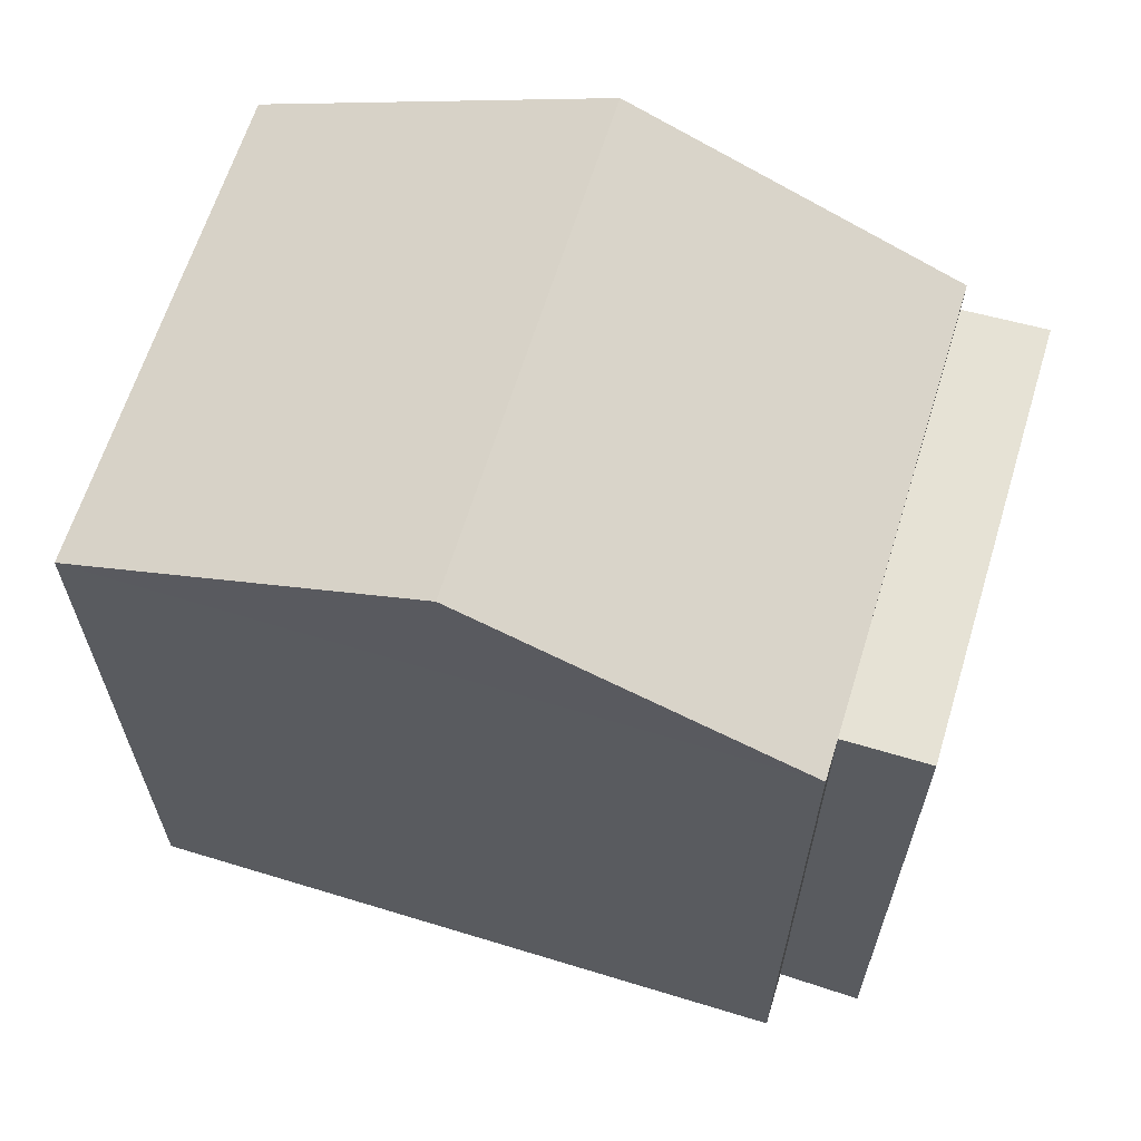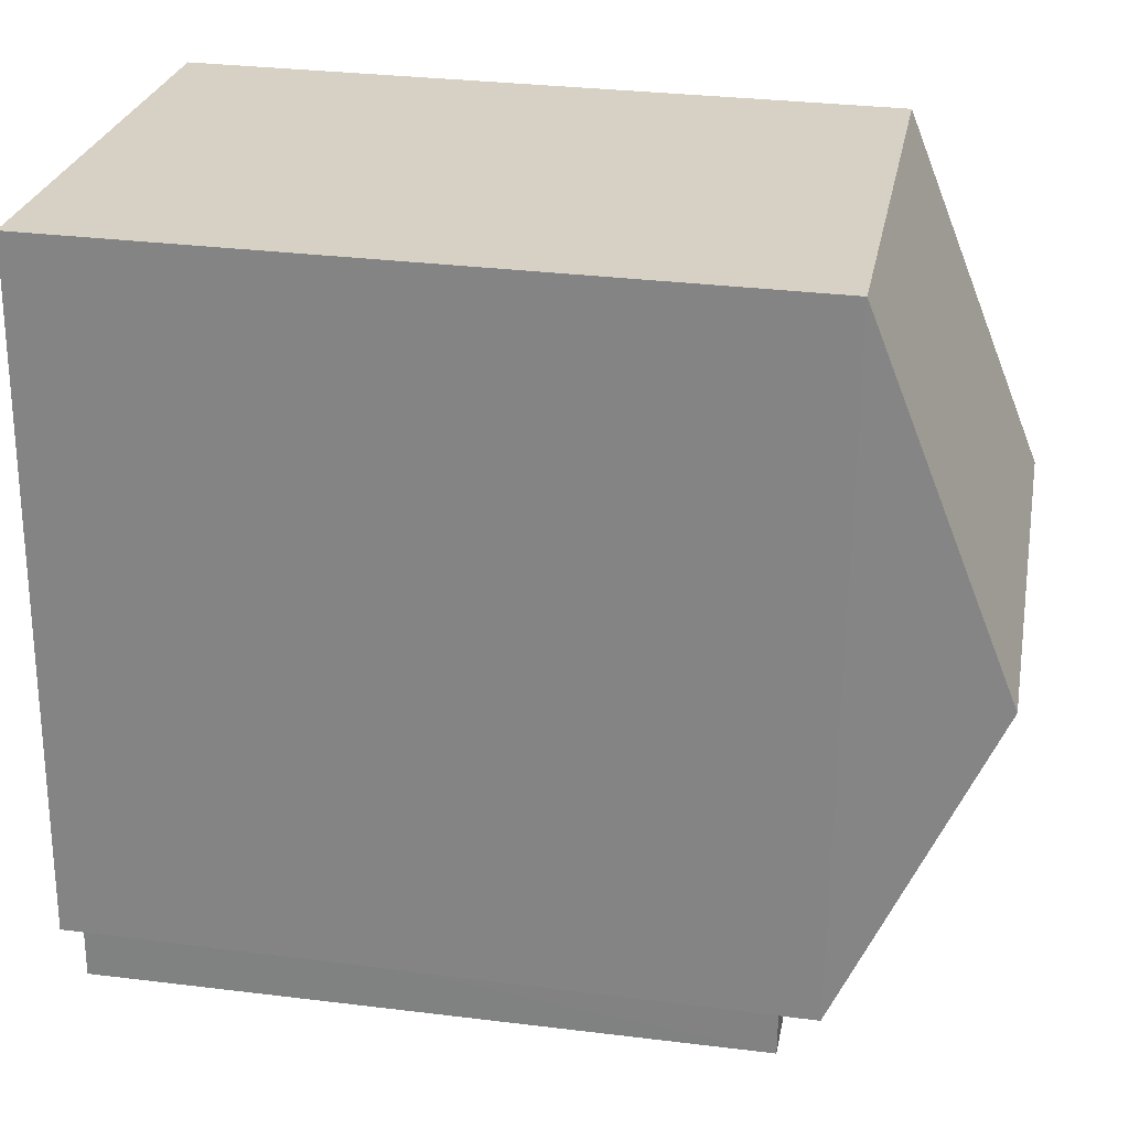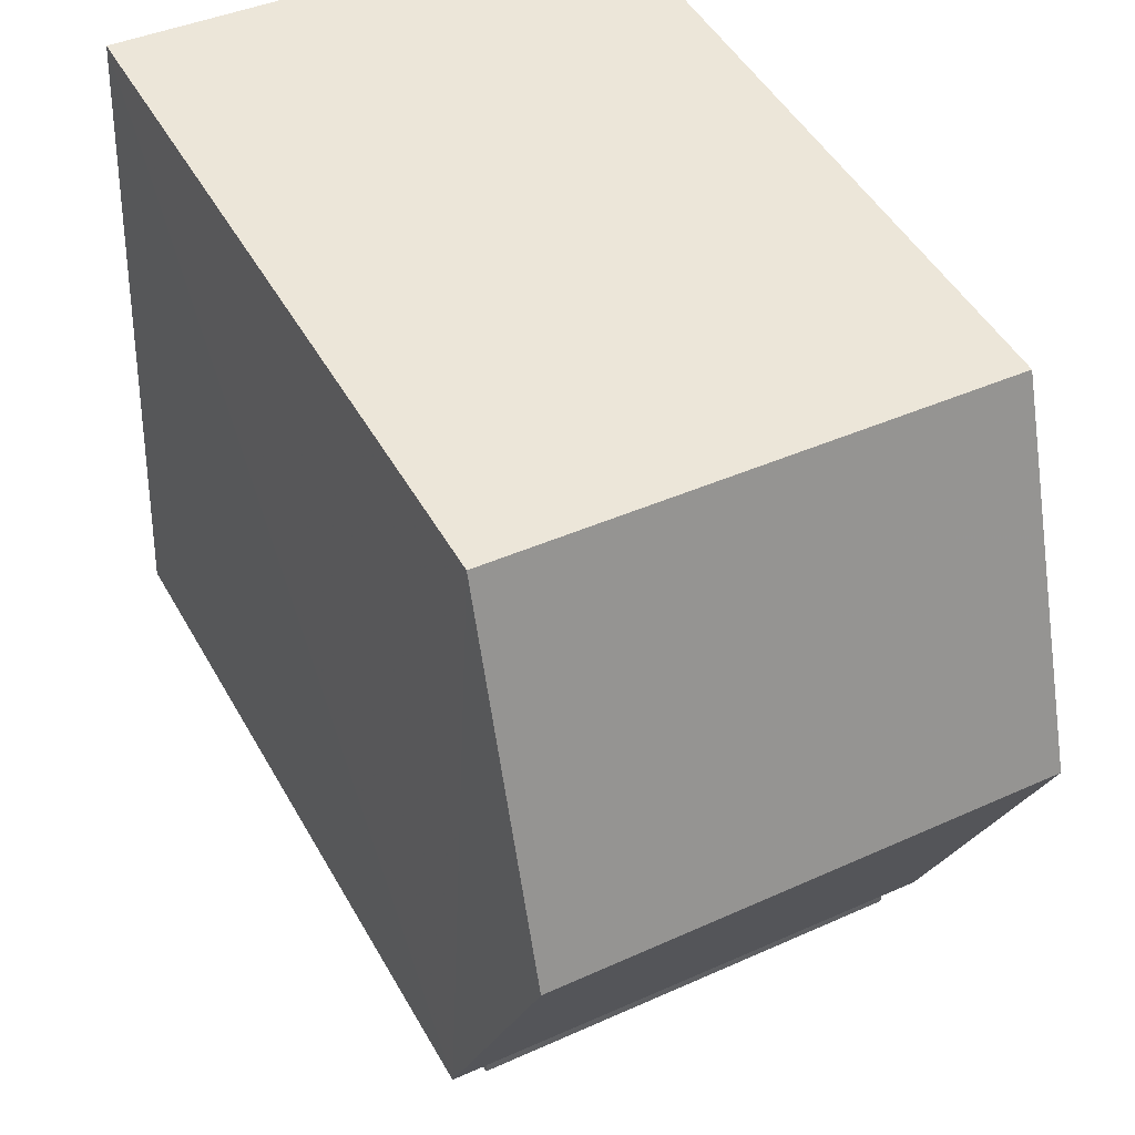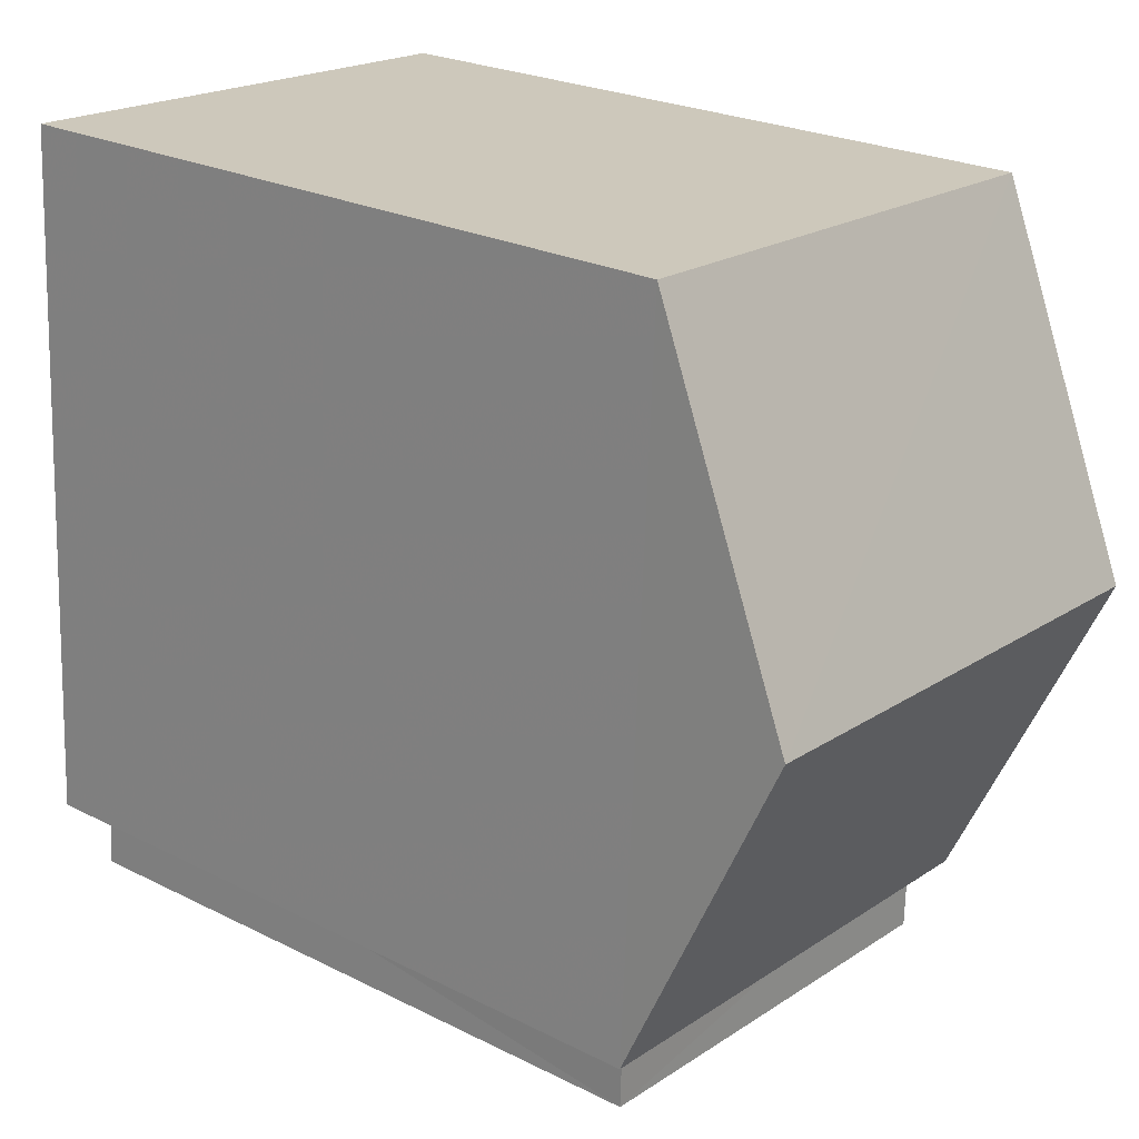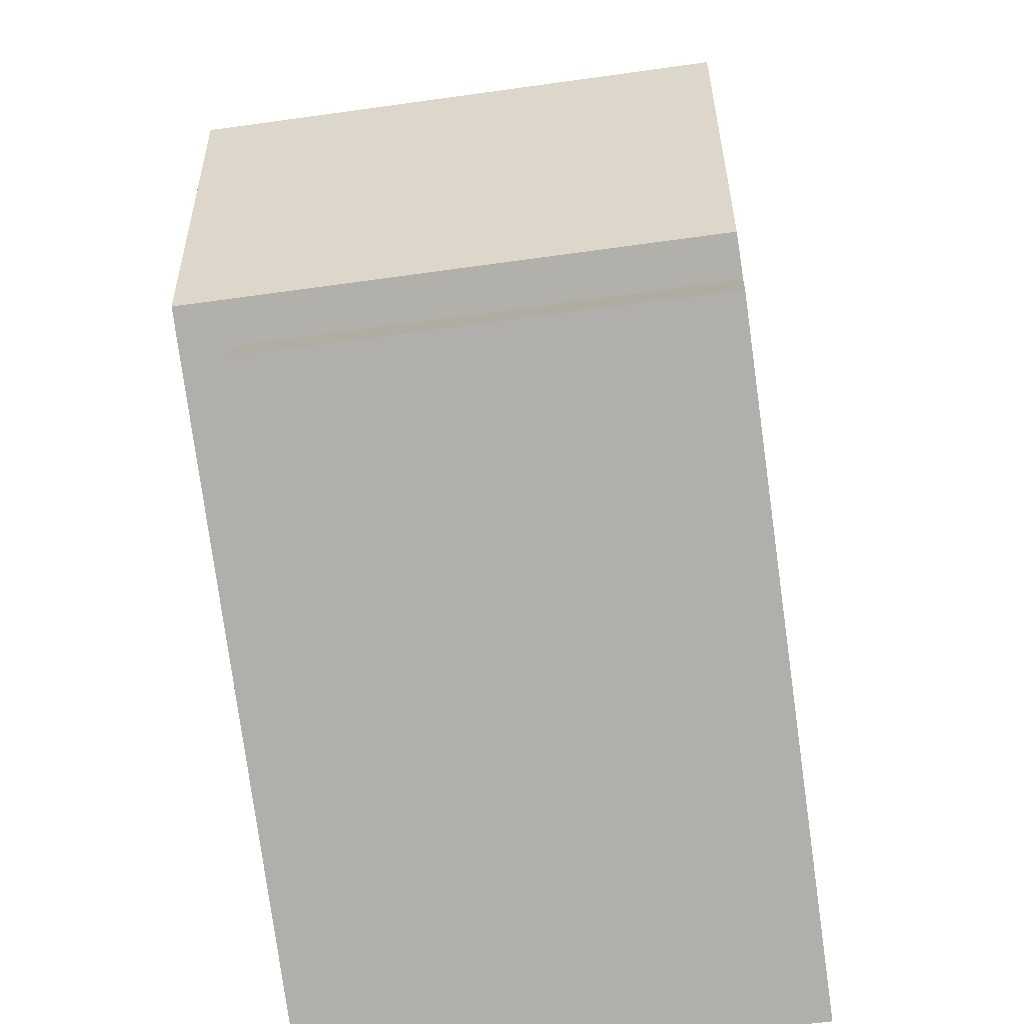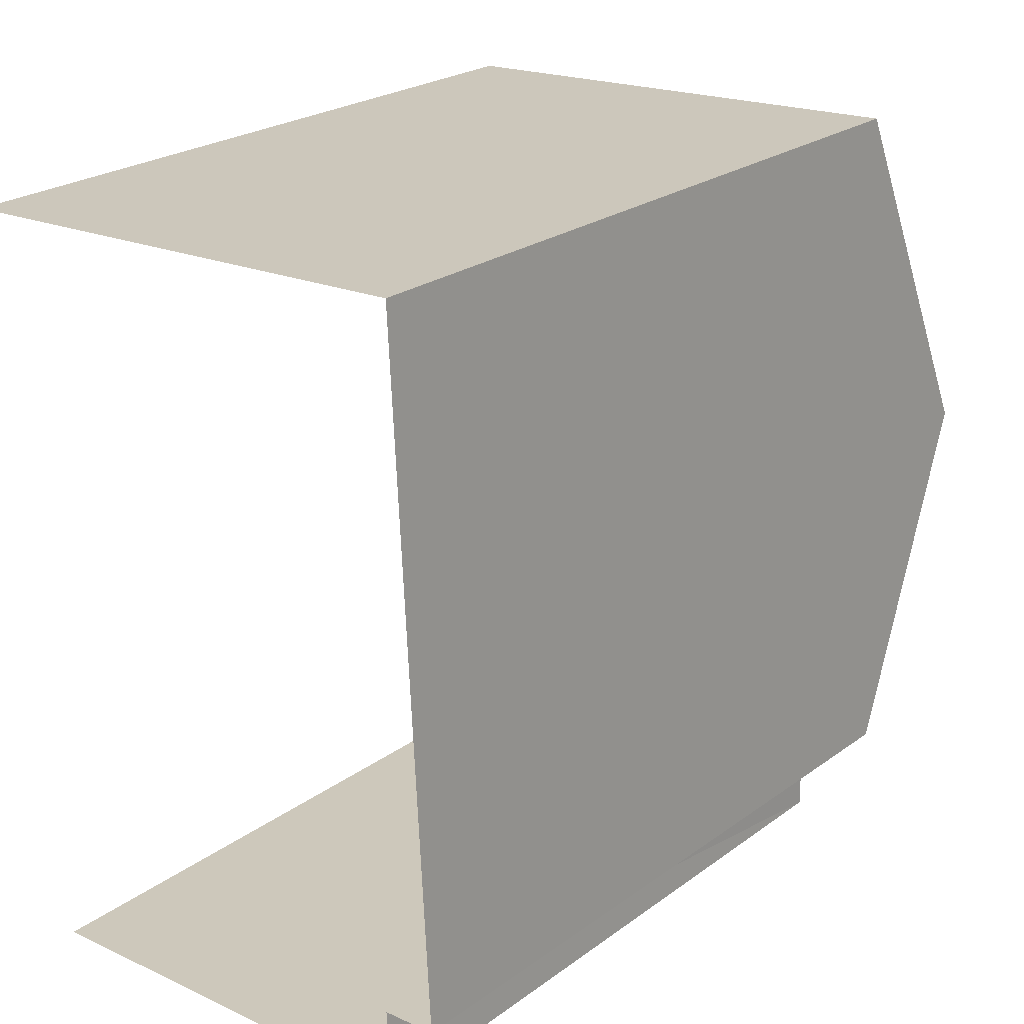
<metadata>
{"format":"obj","ext":"obj","renderer":"f3d","projection":"perspective","resolution":1024,"background":"white","views":[{"elev":63.7,"azim":-75.9,"up":"+Z"},{"elev":29.6,"azim":-79.4,"up":"+Y"},{"elev":48.2,"azim":-28.3,"up":"+Y"},{"elev":24.0,"azim":-50.0,"up":"+Y"},{"elev":-79.2,"azim":7.8,"up":"+Y"},{"elev":24.2,"azim":-139.6,"up":"+Y"}]}
</metadata>
<code>
v -3.739e+05 -1.054e+05 20.21
v -3.739e+05 -1.054e+05 20.2
v -3.739e+05 -1.054e+05 20.21
v -3.739e+05 -1.054e+05 20.21
v -3.739e+05 -1.054e+05 20.2
v -3.739e+05 -1.054e+05 20.21
v -3.739e+05 -1.054e+05 29.13
v -3.739e+05 -1.054e+05 29.14
v -3.739e+05 -1.054e+05 30.97
v -3.739e+05 -1.054e+05 30.97
v -3.739e+05 -1.054e+05 28.61
v -3.739e+05 -1.054e+05 28.61
v -3.739e+05 -1.054e+05 28.61
v -3.739e+05 -1.054e+05 28.61
v -3.739e+05 -1.054e+05 29.14
v -3.739e+05 -1.054e+05 29.14
f 1 2 3
f 3 4 1
f 5 2 1
f 6 5 1
f 7 10 11
f 7 11 2
f 10 16 11
f 2 11 3
f 3 11 13
f 7 8 9
f 10 7 9
f 11 12 13
f 11 14 12
f 15 16 10
f 9 15 10
f 8 5 15
f 8 15 9
f 5 6 15
f 12 4 3
f 13 12 3
f 6 14 15
f 15 14 16
f 6 1 14
f 16 14 11
f 1 4 12
f 14 1 12
f 8 2 5
f 8 7 2

</code>
